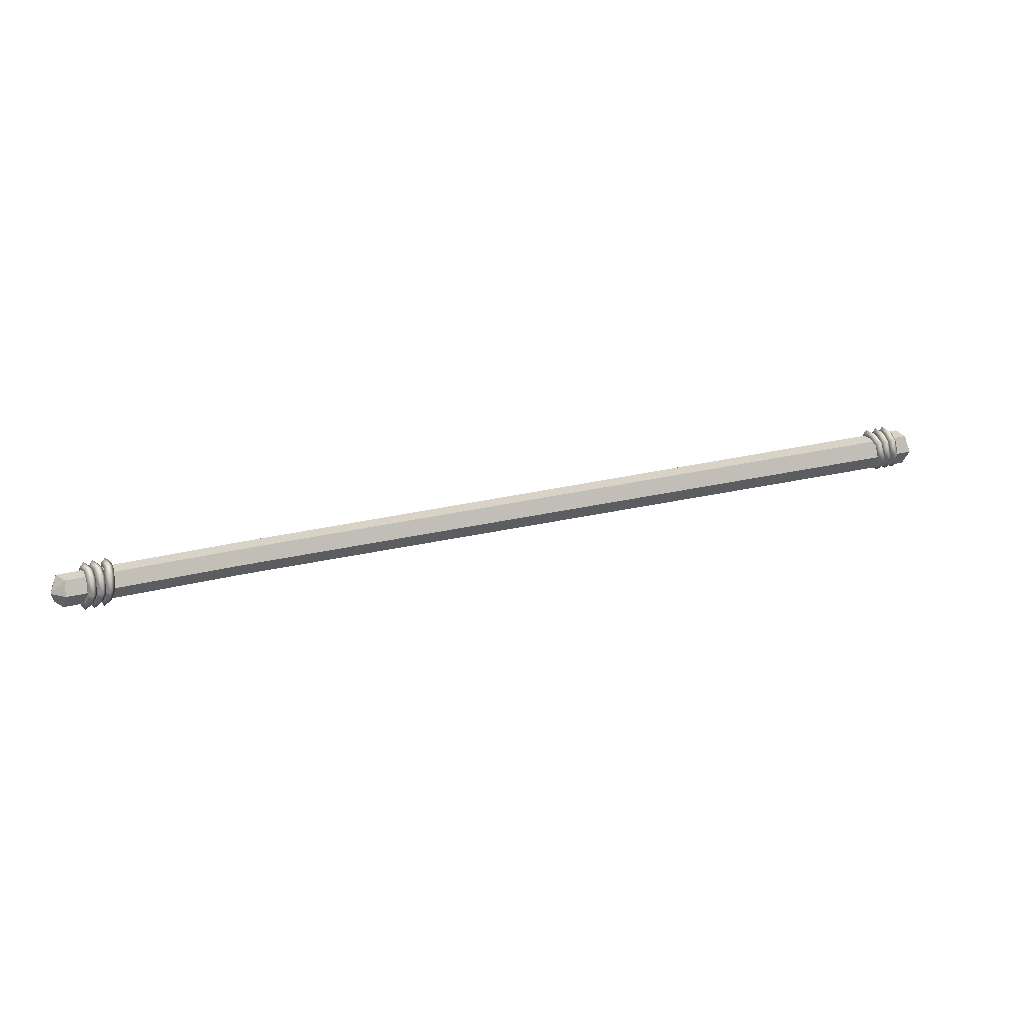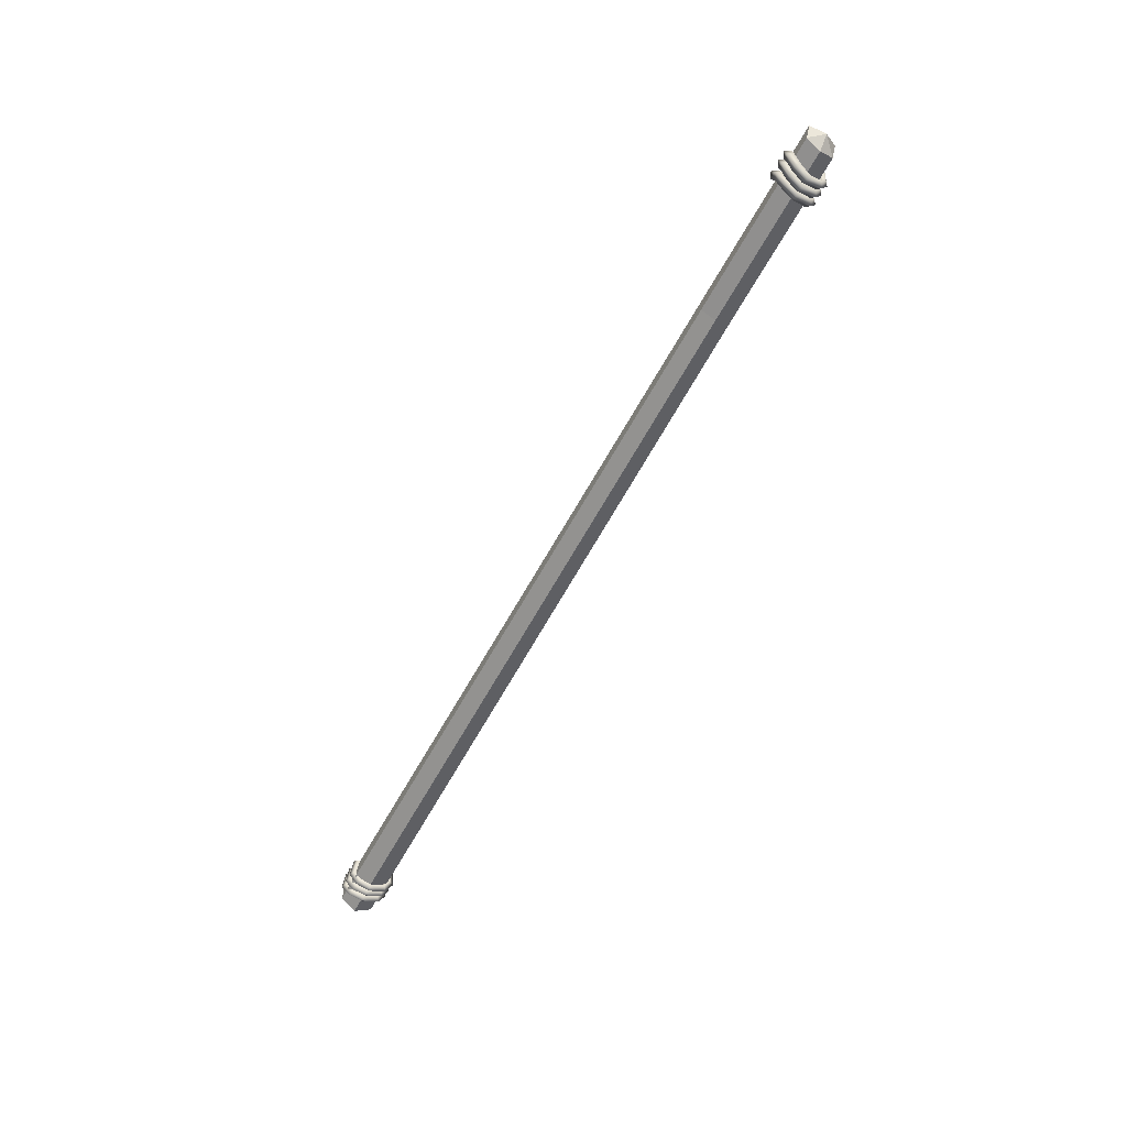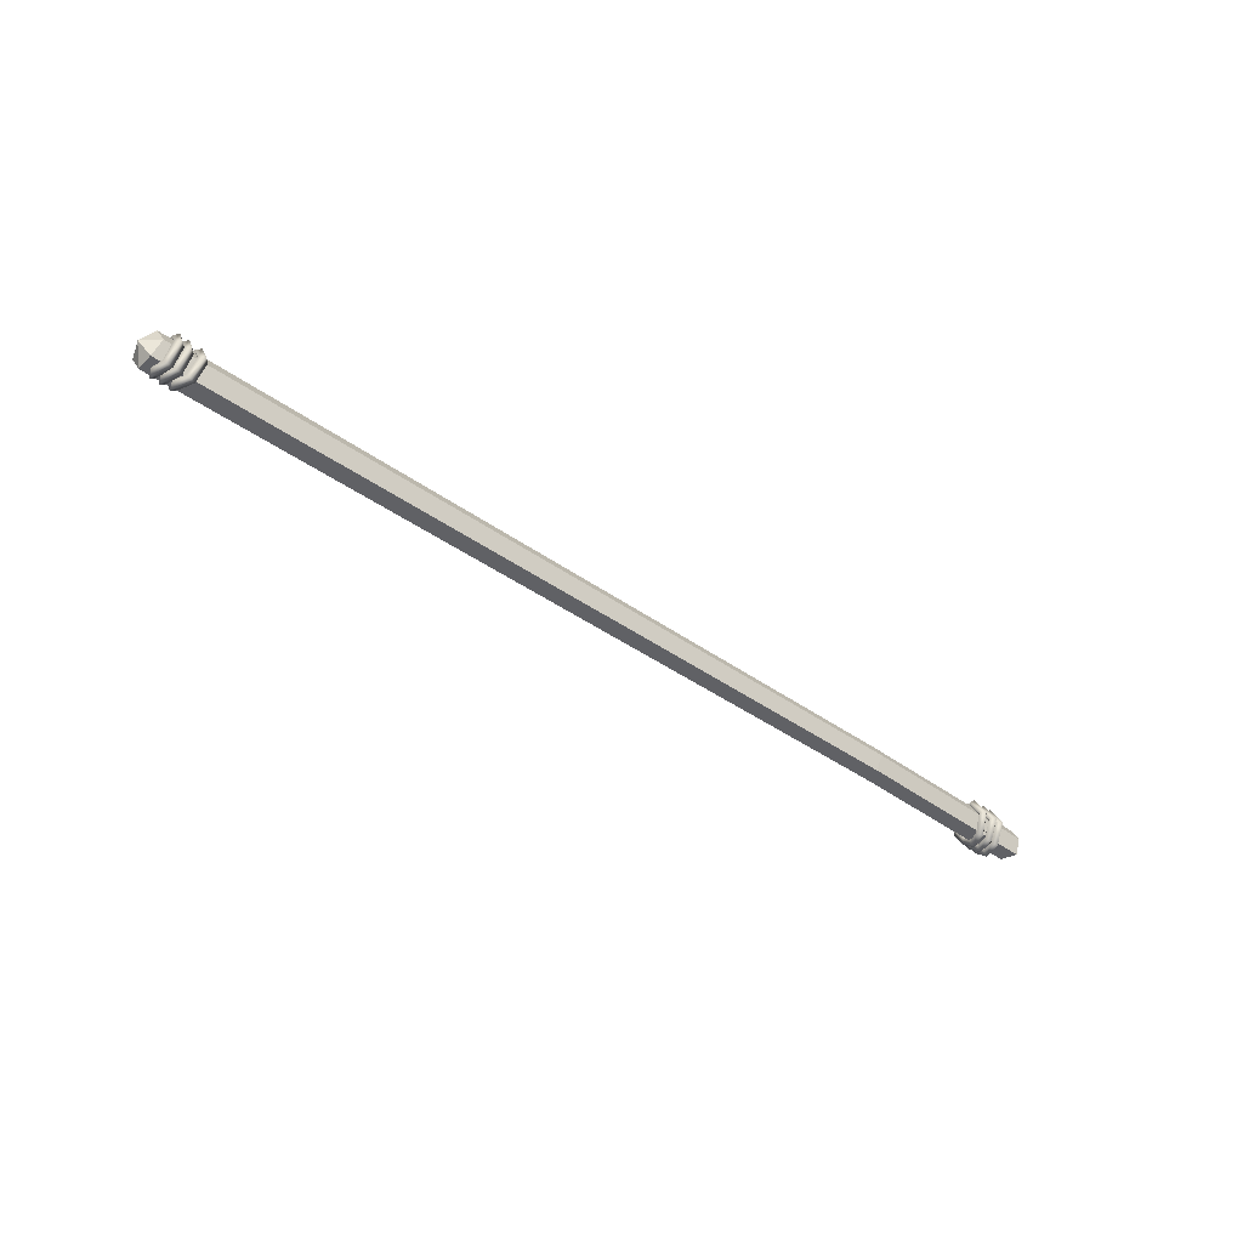
<metadata>
{"format":"obj","ext":"obj","renderer":"f3d","projection":"perspective","resolution":1024,"background":"white","views":[{"elev":28.1,"azim":-20.1,"up":"+Z"},{"elev":-59.7,"azim":-117.9,"up":"+Y"},{"elev":-47.3,"azim":141.8,"up":"+Z"}]}
</metadata>
<code>
g pole_04_Cube.007
v -0.9217 -0.02766 0.03108
v -0.9119 -0.03615 0.0367
v -0.9018 -0.02913 0.0297
v -0.9116 -0.02064 0.02408
v -0.9202 -0.01047 0.04096
v -0.9098 -0.01229 0.05041
v -0.9002 -0.01114 0.04009
v -0.9106 -0.009324 0.03064
v -0.9217 0.01614 0.03868
v -0.9113 0.02209 0.04616
v -0.9017 0.01592 0.03775
v -0.9121 0.009969 0.03027
v -0.9226 0.03505 0.000387
v -0.9127 0.04511 -0.000947
v -0.9026 0.0352 -0.001234
v -0.9125 0.02514 0.0001
v -0.9261 0.01743 -0.03465
v -0.918 0.02211 -0.04525
v -0.9068 0.01577 -0.03947
v -0.9149 0.01109 -0.02886
v -0.9351 -0.008743 -0.03508
v -0.9283 -0.01281 -0.04679
v -0.9159 -0.01145 -0.04008
v -0.9227 -0.007384 -0.02836
v -0.9313 -0.02604 -0.01952
v -0.9241 -0.03478 -0.02797
v -0.9123 -0.02735 -0.02556
v -0.9196 -0.01862 -0.0171
v -0.9249 -0.03725 0.002986
v -0.9159 -0.0479 0.000578
v -0.9054 -0.03862 -0.000936
v -0.9144 -0.02798 0.001472
v -0.9328 -0.029 0.001472
v -0.9223 -0.03813 -0.000936
v -0.9313 -0.04892 0.000578
v -0.9419 -0.03979 0.002986
v -0.9394 -0.02055 -0.0171
v -0.9309 -0.02807 -0.02556
v -0.9414 -0.03722 -0.02797
v -0.9499 -0.0297 -0.01952
v -0.9443 -0.009937 -0.02836
v -0.9369 -0.01291 -0.04008
v -0.9489 -0.01616 -0.04679
v -0.9563 -0.01319 -0.03508
v -0.9394 0.009518 -0.02886
v -0.9321 0.01539 -0.03947
v -0.9442 0.01992 -0.04525
v -0.9515 0.01405 -0.03465
v -0.9392 0.02377 0.0001
v -0.931 0.03523 -0.001234
v -0.9425 0.04347 -0.000947
v -0.9507 0.03201 0.000387
v -0.9365 0.008839 0.03027
v -0.9271 0.01632 0.03775
v -0.9375 0.02095 0.04616
v -0.9469 0.01346 0.03868
v -0.932 -0.009984 0.03064
v -0.9215 -0.01018 0.04009
v -0.9308 -0.01279 0.05041
v -0.9413 -0.0126 0.04096
v -0.9313 -0.02133 0.02408
v -0.9203 -0.0282 0.0297
v -0.9291 -0.0367 0.0367
v -0.9402 -0.02982 0.03108
v -0.9591 -0.03111 0.03108
v -0.9481 -0.03798 0.0367
v -0.9392 -0.02949 0.0297
v -0.9502 -0.02261 0.02408
v -0.9603 -0.01389 0.04096
v -0.9497 -0.01408 0.05041
v -0.9404 -0.01146 0.04009
v -0.9509 -0.01127 0.03064
v -0.9658 0.01218 0.03868
v -0.9565 0.01966 0.04616
v -0.9461 0.01504 0.03775
v -0.9555 0.007552 0.03027
v -0.9696 0.03073 0.000387
v -0.9615 0.04218 -0.000947
v -0.95 0.03395 -0.001234
v -0.9581 0.02249 0.0001
v -0.9704 0.01277 -0.03465
v -0.9632 0.01864 -0.04525
v -0.9511 0.0141 -0.03947
v -0.9584 0.008231 -0.02886
v -0.9753 -0.01447 -0.03508
v -0.9679 -0.01744 -0.04679
v -0.9559 -0.01419 -0.04008
v -0.9632 -0.01122 -0.02836
v -0.9689 -0.03099 -0.01952
v -0.9604 -0.03851 -0.02797
v -0.9499 -0.02935 -0.02556
v -0.9584 -0.02184 -0.0171
v -0.9608 -0.04107 0.002986
v -0.9503 -0.05021 0.000578
v -0.9413 -0.03942 -0.000936
v -0.9518 -0.03028 0.001472
v 0.9652 -0.02104 -0.03546
v 0.9545 0.03017 -0.0002
v 0.9631 0.01424 -0.03546
v 0.9652 -0.02104 0.03506
v -1.015 0.01312 0.03035
v 0.9739 -0.03698 -0.0002
v -1.004 -0.03142 -0.0002
v -1 -0.01678 0.03035
v -1.025 0.01241 -0.03075
v -1.024 0.02694 -0.0002
v -1.011 -0.01749 -0.03075
v 0.9631 0.01424 0.03506
v 0.9869 0.002661 -0.0002
v -0.6343 -0.01157 0.03035
v -0.6364 0.01997 0.03035
v -0.6374 0.03467 -0.0002
v -0.6364 0.01997 -0.03075
v -0.6333 -0.02627 -0.0002
v -0.6343 -0.01157 -0.03075
v -1.031 -0.007663 -0.0002
v 0.9001 -0.02709 0.03108
v 0.8915 -0.03683 0.0367
v 0.8805 -0.03123 0.0297
v 0.8891 -0.0215 0.02408
v 0.8962 -0.01027 0.04096
v 0.8862 -0.01346 0.05041
v 0.8765 -0.01362 0.04009
v 0.8865 -0.01042 0.03064
v 0.8941 0.01631 0.03868
v 0.883 0.02079 0.04616
v 0.8743 0.01339 0.03775
v 0.8855 0.008902 0.03027
v 0.8924 0.03516 0.000387
v 0.8813 0.0438 -0.000947
v 0.8727 0.03262 -0.001234
v 0.8838 0.02398 9.9e-05
v 0.8983 0.01818 -0.03465
v 0.8897 0.02173 -0.04525
v 0.8794 0.01392 -0.03947
v 0.8881 0.01038 -0.02886
v 0.9107 -0.00654 -0.03508
v 0.9046 -0.01149 -0.04679
v 0.8921 -0.01181 -0.04007
v 0.8983 -0.006864 -0.02836
v 0.9094 -0.02419 -0.01952
v 0.9034 -0.03382 -0.02797
v 0.8907 -0.02805 -0.02556
v 0.8967 -0.01842 -0.0171
v 0.9045 -0.03615 0.002986
v 0.8971 -0.04792 0.000578
v 0.8853 -0.04016 -0.000937
v 0.8928 -0.0284 0.001472
v 0.9113 -0.02691 0.001472
v 0.9021 -0.03738 -0.000937
v 0.9125 -0.04686 0.000578
v 0.9217 -0.03638 0.002986
v 0.9166 -0.01765 -0.0171
v 0.9092 -0.02625 -0.02556
v 0.9209 -0.0339 -0.02797
v 0.9283 -0.02531 -0.01952
v 0.92 -0.006483 -0.02836
v 0.9131 -0.01042 -0.04007
v 0.9255 -0.01201 -0.04679
v 0.9324 -0.00808 -0.03508
v 0.9125 0.01213 -0.02886
v 0.9045 0.01697 -0.03947
v 0.9159 0.0231 -0.04525
v 0.9239 0.01826 -0.03465
v 0.9104 0.02623 9.9e-05
v 0.9008 0.03648 -0.001234
v 0.911 0.04619 -0.000947
v 0.9207 0.03595 0.000387
v 0.9098 0.01107 0.03027
v 0.8995 0.01722 0.03775
v 0.9091 0.0232 0.04616
v 0.9194 0.01706 0.03868
v 0.9078 -0.008188 0.03064
v 0.8974 -0.0098 0.04009
v 0.907 -0.01114 0.05041
v 0.9174 -0.009523 0.04096
v 0.9087 -0.01952 0.02408
v 0.8987 -0.02782 0.0297
v 0.9086 -0.03504 0.0367
v 0.9186 -0.02674 0.03108
v 0.9376 -0.02545 0.03108
v 0.9276 -0.03375 0.0367
v 0.9177 -0.02654 0.0297
v 0.9276 -0.01824 0.02408
v 0.9364 -0.008237 0.04096
v 0.926 -0.009848 0.05041
v 0.9164 -0.008513 0.04009
v 0.9268 -0.006902 0.03064
v 0.9384 0.01834 0.03868
v 0.9281 0.02449 0.04616
v 0.9184 0.01851 0.03775
v 0.9287 0.01236 0.03027
v 0.9397 0.03723 0.000387
v 0.93 0.04748 -0.000947
v 0.9197 0.03777 -0.001234
v 0.9294 0.02752 9.9e-05
v 0.9429 0.01954 -0.03465
v 0.9349 0.02438 -0.04525
v 0.9235 0.01826 -0.03947
v 0.9315 0.01342 -0.02886
v 0.9513 -0.006793 -0.03508
v 0.9444 -0.01073 -0.04679
v 0.9321 -0.009131 -0.04007
v 0.939 -0.005196 -0.02836
v 0.9473 -0.02402 -0.01952
v 0.9399 -0.03261 -0.02797
v 0.9282 -0.02496 -0.02556
v 0.9356 -0.01637 -0.0171
v 0.9406 -0.0351 0.002986
v 0.9314 -0.04557 0.000578
v 0.921 -0.0361 -0.000937
v 0.9302 -0.02562 0.001472
f 116 103 104
f 104 103 114 110
f 105 106 112 113
f 101 104 110 111
f 103 107 115 114
f 106 105 116
f 98 108 109
f 108 100 109
f 100 102 109
f 102 97 109
f 97 99 109
f 99 98 109
f 106 101 111 112
f 107 105 113 115
f 110 100 108 111
f 97 115 113 99
f 98 112 111 108
f 102 114 115 97
f 100 110 114 102
f 112 98 99 113
f 101 106 116
f 107 103 116
f 104 101 116
f 105 107 116
f 4 32 29 1
f 29 25 26 30
f 7 3 4 8
f 32 28 25 29
f 12 8 5 9
f 9 5 6 10
f 11 7 8 12
f 10 6 7 11
f 13 9 10 14
f 15 11 12 16
f 16 12 9 13
f 14 10 11 15
f 20 16 13 17
f 17 13 14 18
f 19 15 16 20
f 18 14 15 19
f 21 17 18 22
f 23 19 20 24
f 24 20 17 21
f 22 18 19 23
f 28 24 21 25
f 25 21 22 26
f 27 23 24 28
f 26 22 23 27
f 31 27 28 32
f 2 30 31 3
f 5 1 2 6
f 30 26 27 31
f 1 29 30 2
f 6 2 3 7
f 3 31 32 4
f 8 4 1 5
f 60 64 63 59
f 63 35 34 62
f 34 38 37 33
f 35 39 38 34
f 38 42 41 37
f 37 41 44 40
f 39 43 42 38
f 40 44 43 39
f 41 45 48 44
f 42 46 45 41
f 44 48 47 43
f 43 47 46 42
f 46 50 49 45
f 45 49 52 48
f 47 51 50 46
f 48 52 51 47
f 49 53 56 52
f 50 54 53 49
f 52 56 55 51
f 51 55 54 50
f 54 58 57 53
f 53 57 60 56
f 55 59 58 54
f 56 60 59 55
f 57 61 64 60
f 59 63 62 58
f 62 34 33 61
f 61 33 36 64
f 58 62 61 57
f 64 36 35 63
f 33 37 40 36
f 36 40 39 35
f 68 96 93 65
f 67 95 96 68
f 70 66 67 71
f 72 68 65 69
f 73 69 70 74
f 74 70 71 75
f 75 71 72 76
f 76 72 69 73
f 78 74 75 79
f 77 73 74 78
f 79 75 76 80
f 80 76 73 77
f 81 77 78 82
f 82 78 79 83
f 83 79 80 84
f 84 80 77 81
f 86 82 83 87
f 85 81 82 86
f 87 83 84 88
f 88 84 81 85
f 89 85 86 90
f 90 86 87 91
f 91 87 88 92
f 92 88 85 89
f 94 90 91 95
f 93 89 90 94
f 95 91 92 96
f 96 92 89 93
f 66 94 95 67
f 65 93 94 66
f 69 65 66 70
f 71 67 68 72
f 120 117 145 148
f 145 146 142 141
f 123 124 120 119
f 148 145 141 144
f 128 125 121 124
f 125 126 122 121
f 127 128 124 123
f 126 127 123 122
f 129 130 126 125
f 131 132 128 127
f 132 129 125 128
f 130 131 127 126
f 136 133 129 132
f 133 134 130 129
f 135 136 132 131
f 134 135 131 130
f 137 138 134 133
f 139 140 136 135
f 140 137 133 136
f 138 139 135 134
f 144 141 137 140
f 141 142 138 137
f 143 144 140 139
f 142 143 139 138
f 147 148 144 143
f 118 119 147 146
f 121 122 118 117
f 146 147 143 142
f 117 118 146 145
f 122 123 119 118
f 119 120 148 147
f 124 121 117 120
f 176 175 179 180
f 179 178 150 151
f 150 149 153 154
f 151 150 154 155
f 154 153 157 158
f 153 156 160 157
f 155 154 158 159
f 156 155 159 160
f 157 160 164 161
f 158 157 161 162
f 160 159 163 164
f 159 158 162 163
f 162 161 165 166
f 161 164 168 165
f 163 162 166 167
f 164 163 167 168
f 165 168 172 169
f 166 165 169 170
f 168 167 171 172
f 167 166 170 171
f 170 169 173 174
f 169 172 176 173
f 171 170 174 175
f 172 171 175 176
f 173 176 180 177
f 175 174 178 179
f 178 177 149 150
f 177 180 152 149
f 174 173 177 178
f 180 179 151 152
f 149 152 156 153
f 152 151 155 156
f 184 181 209 212
f 183 184 212 211
f 186 187 183 182
f 188 185 181 184
f 189 190 186 185
f 190 191 187 186
f 191 192 188 187
f 192 189 185 188
f 194 195 191 190
f 193 194 190 189
f 195 196 192 191
f 196 193 189 192
f 197 198 194 193
f 198 199 195 194
f 199 200 196 195
f 200 197 193 196
f 202 203 199 198
f 201 202 198 197
f 203 204 200 199
f 204 201 197 200
f 205 206 202 201
f 206 207 203 202
f 207 208 204 203
f 208 205 201 204
f 210 211 207 206
f 209 210 206 205
f 211 212 208 207
f 212 209 205 208
f 182 183 211 210
f 181 182 210 209
f 185 186 182 181
f 187 188 184 183

</code>
